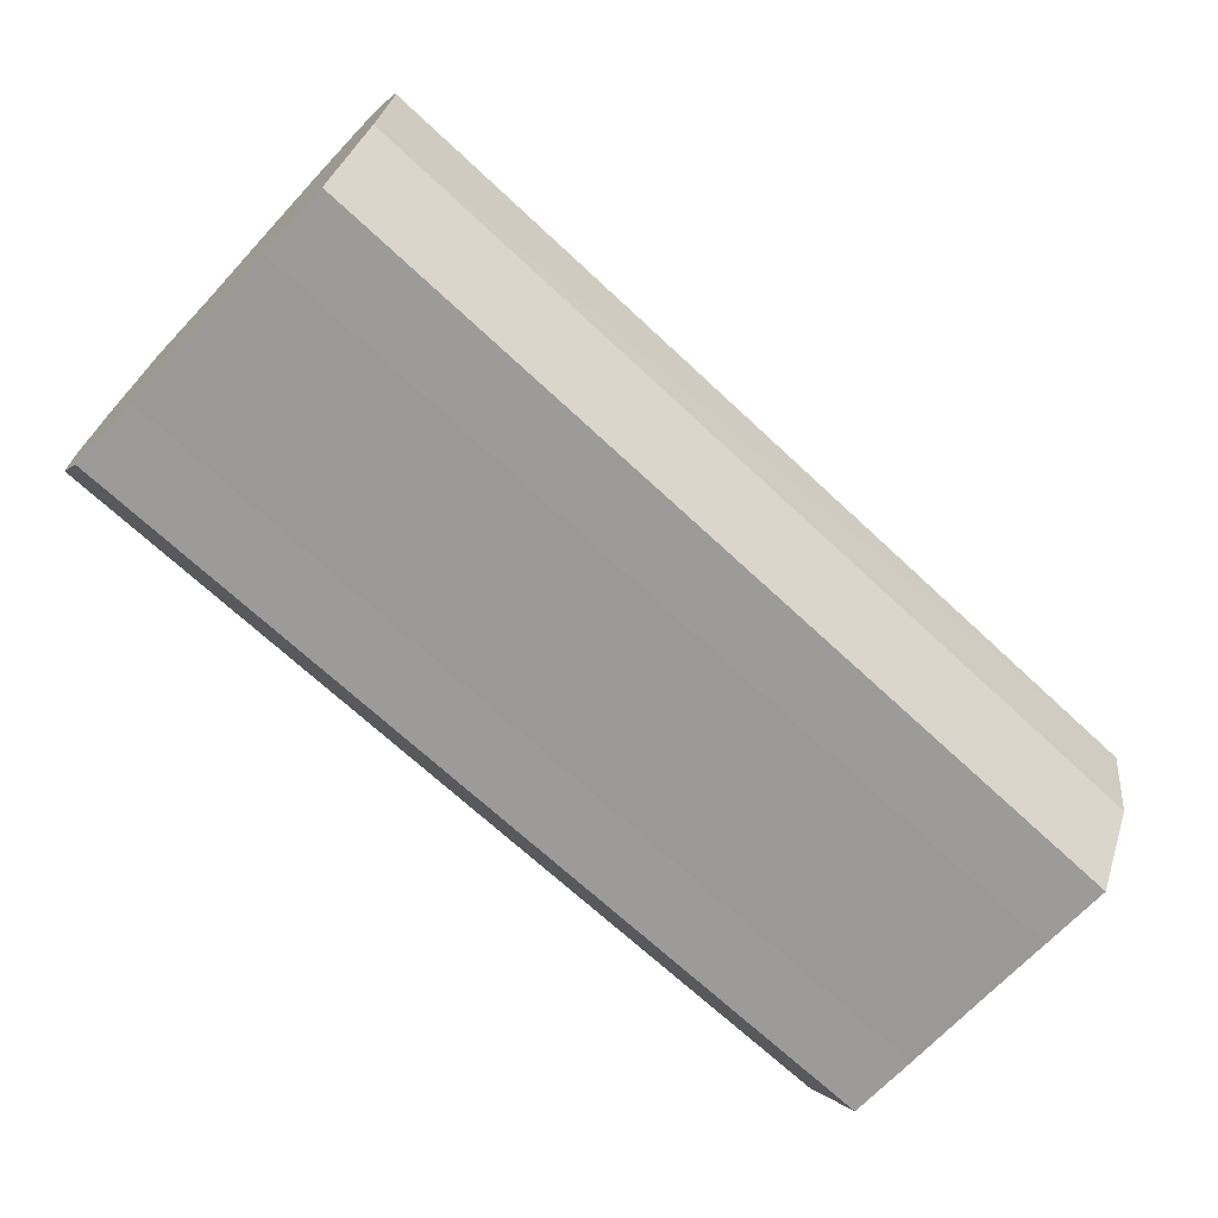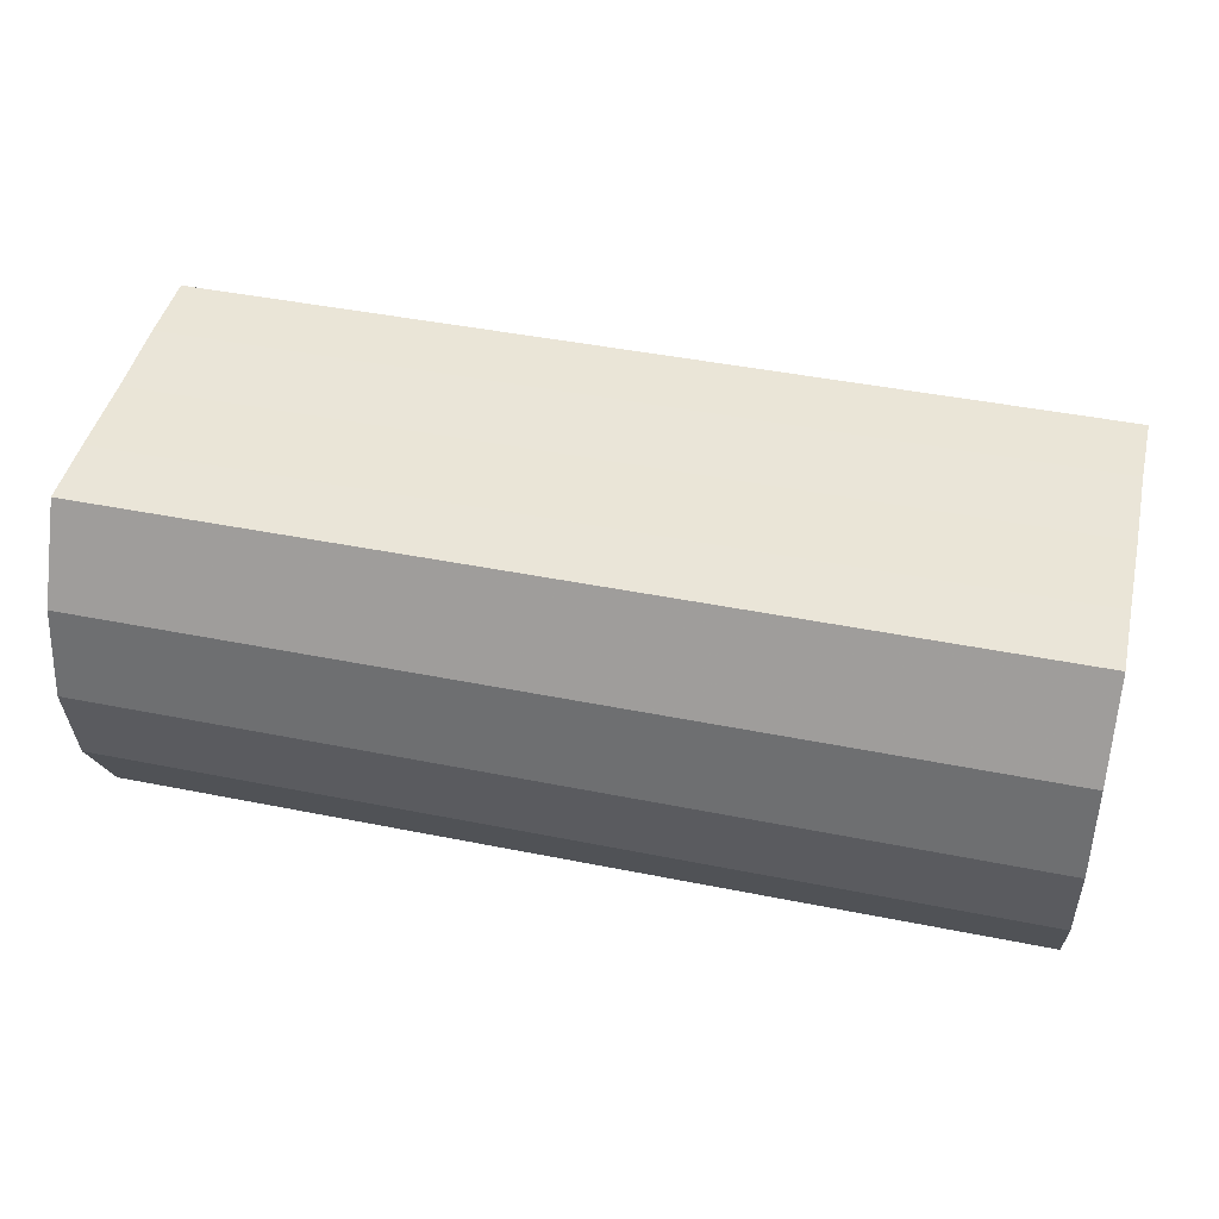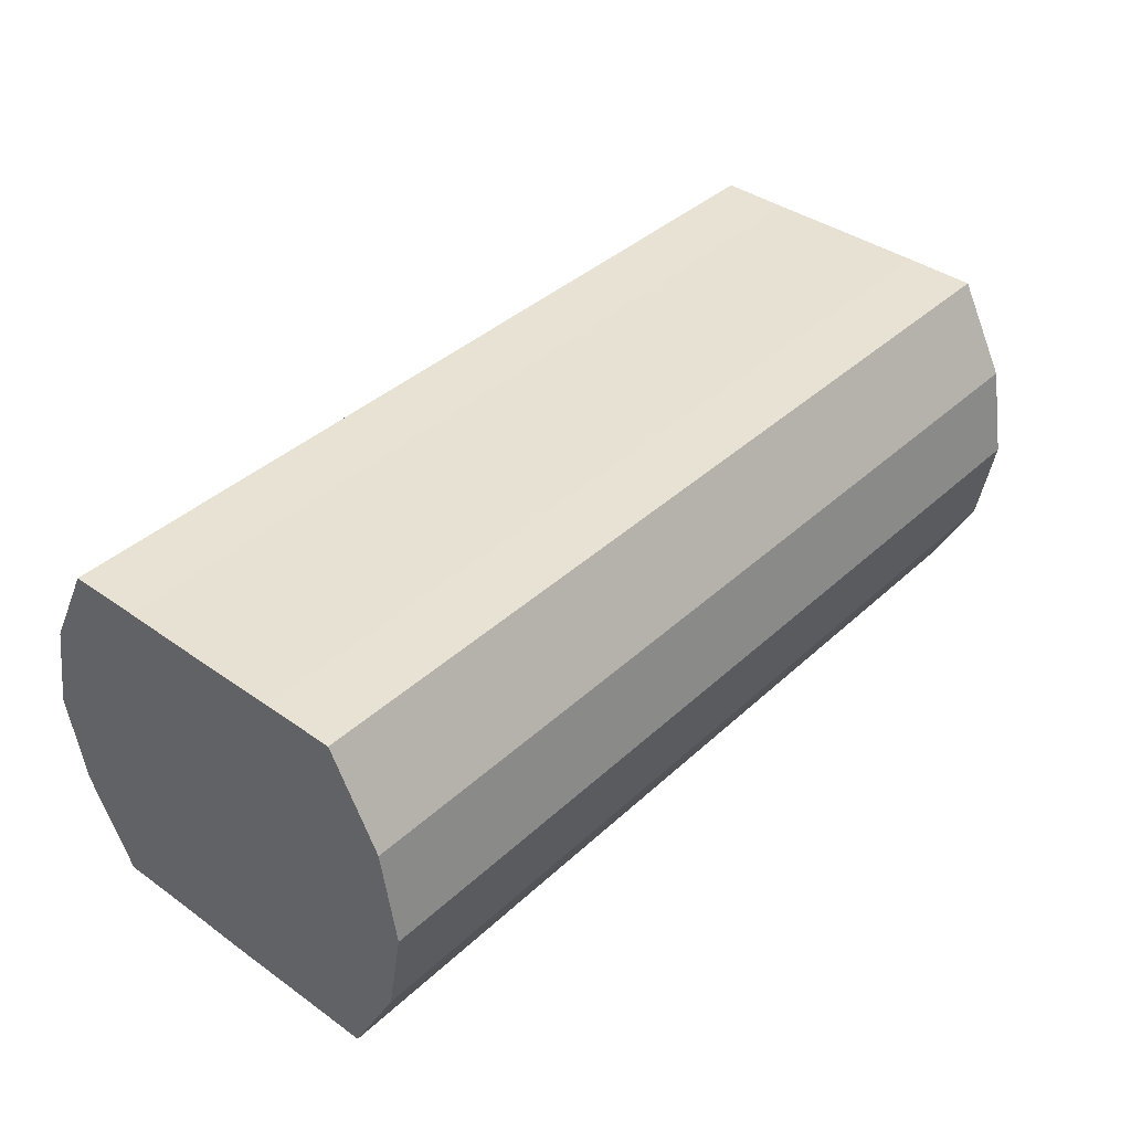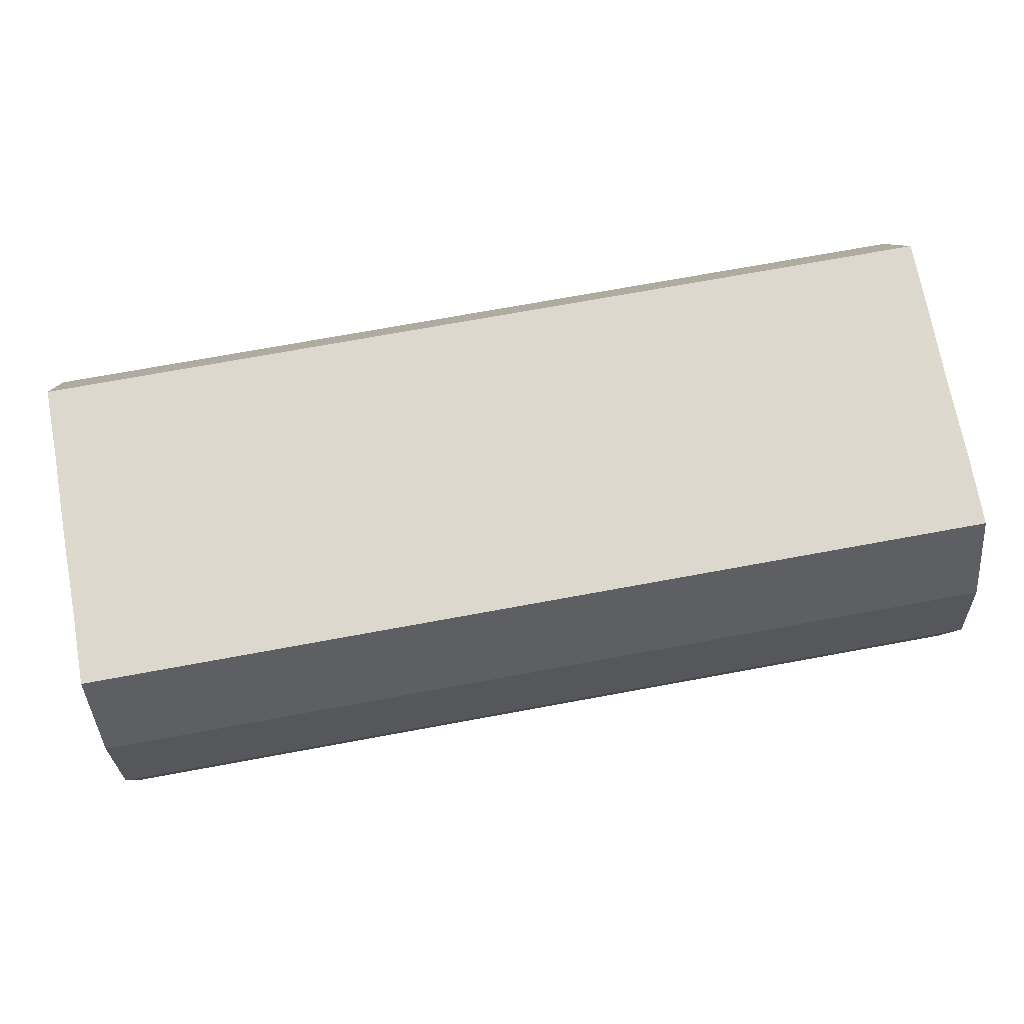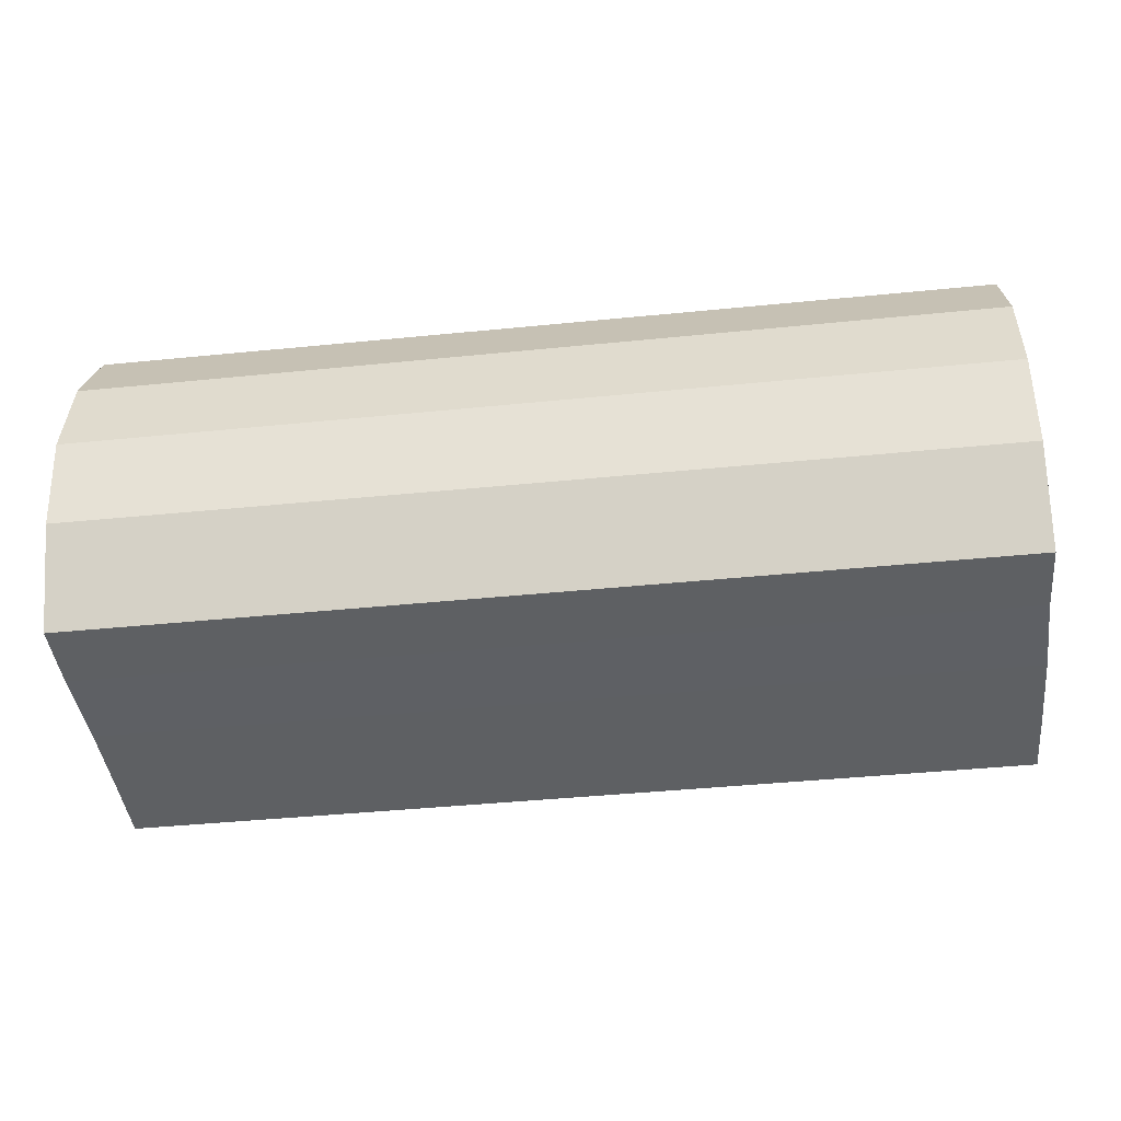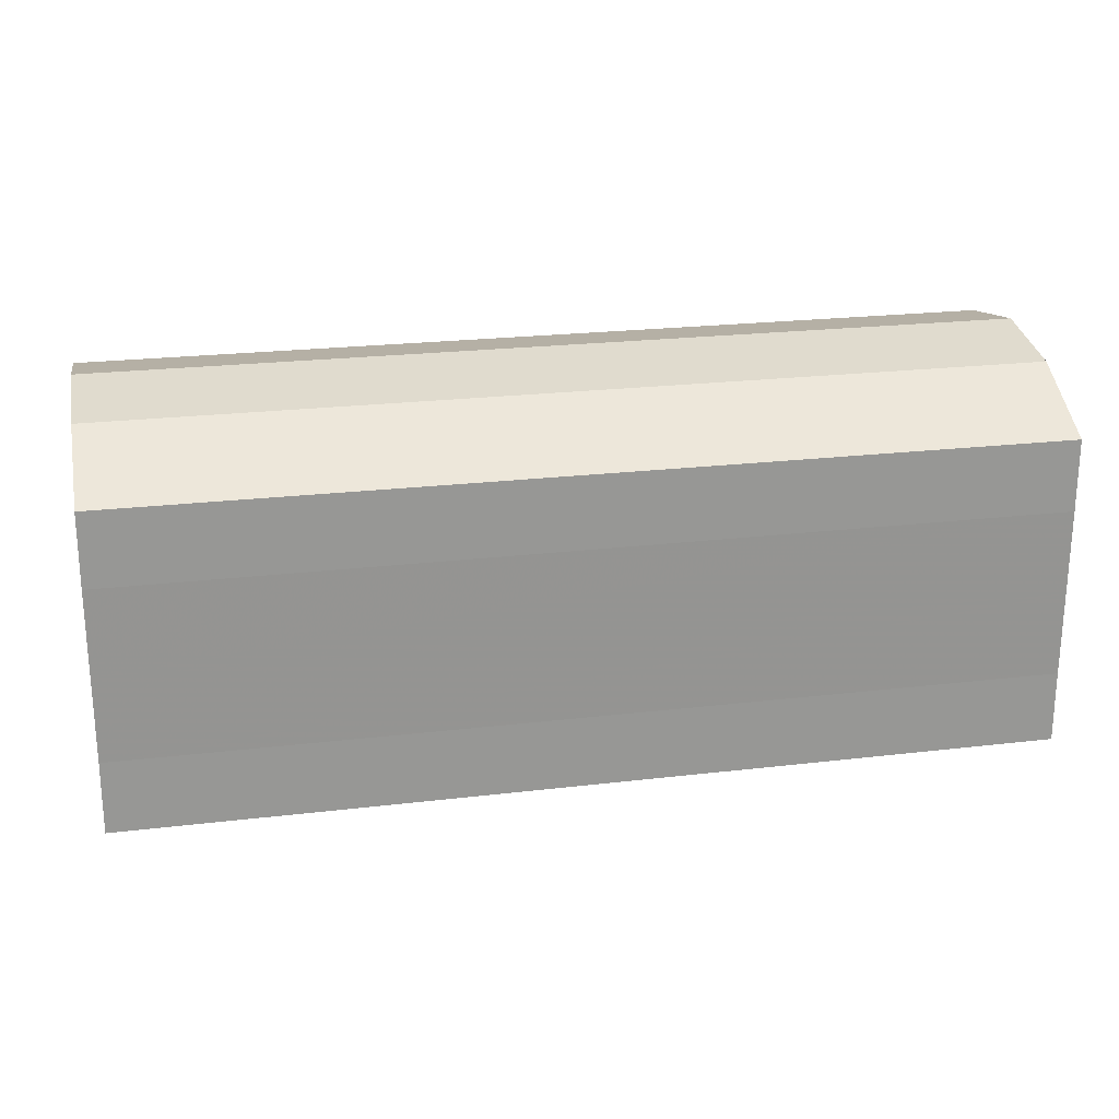
<metadata>
{"format":"obj","ext":"obj","renderer":"f3d","projection":"perspective","resolution":1024,"background":"white","views":[{"elev":-69.2,"azim":-43.1,"up":"+Y"},{"elev":44.6,"azim":13.1,"up":"+Y"},{"elev":39.4,"azim":131.4,"up":"+Y"},{"elev":72.1,"azim":169.6,"up":"+Y"},{"elev":-42.6,"azim":6.8,"up":"+Y"},{"elev":22.7,"azim":168.4,"up":"+Z"}]}
</metadata>
<code>
o 11003
v 2253 1880 7.66
v 2253 1880 7.669
v 2254 1880 7.66
v 2253 1880 7.677
v 2254 1880 7.669
v 2253 1880 7.651
v 2254 1880 7.651
v 2253 1880 7.682
v 2254 1880 7.677
v 2253 1880 7.643
v 2254 1880 7.643
v 2253 1880 7.684
v 2254 1880 7.682
v 2253 1880 7.638
v 2254 1880 7.638
v 2253 1880 7.682
v 2254 1880 7.684
v 2253 1880 7.636
v 2254 1880 7.636
v 2253 1880 7.677
v 2254 1880 7.682
v 2253 1880 7.638
v 2254 1880 7.638
v 2253 1880 7.669
v 2254 1880 7.677
v 2253 1880 7.643
v 2254 1880 7.643
v 2253 1880 7.66
v 2254 1880 7.669
v 2253 1880 7.651
v 2254 1880 7.651
v 2254 1880 7.66
v 2254 1880 7.66
v 2253 1880 7.669
v 2254 1880 7.669
v 2253 1880 7.677
v 2254 1880 7.677
v 2254 1880 7.651
v 2253 1880 7.66
v 2254 1880 7.643
v 2253 1880 7.651
v 2253 1880 7.682
v 2254 1880 7.682
v 2254 1880 7.638
v 2253 1880 7.643
v 2254 1880 7.636
v 2253 1880 7.638
v 2253 1880 7.684
v 2254 1880 7.684
v 2254 1880 7.638
v 2253 1880 7.636
v 2254 1880 7.643
v 2253 1880 7.638
v 2253 1880 7.682
v 2254 1880 7.682
v 2254 1880 7.651
v 2253 1880 7.643
v 2254 1880 7.66
v 2253 1880 7.651
v 2253 1880 7.677
v 2254 1880 7.677
v 2254 1880 7.669
v 2253 1880 7.66
v 2253 1880 7.669
v 2253 1880 7.66
v 2253 1880 7.669
v 2253 1880 7.66
v 2253 1880 7.677
v 2253 1880 7.651
v 2253 1880 7.682
v 2253 1880 7.643
v 2253 1880 7.684
v 2253 1880 7.638
v 2253 1880 7.682
v 2253 1880 7.636
v 2253 1880 7.677
v 2253 1880 7.638
v 2253 1880 7.669
v 2253 1880 7.643
v 2253 1880 7.66
v 2253 1880 7.651
v 2254 1880 7.66
v 2254 1880 7.66
v 2254 1880 7.669
v 2254 1880 7.651
v 2254 1880 7.677
v 2254 1880 7.643
v 2254 1880 7.682
v 2254 1880 7.638
v 2254 1880 7.684
v 2254 1880 7.636
v 2254 1880 7.682
v 2254 1880 7.638
v 2254 1880 7.677
v 2254 1880 7.643
v 2254 1880 7.669
v 2254 1880 7.651
v 2254 1880 7.66
f 1 2 3
f 2 4 5
f 6 1 7
f 4 8 9
f 10 6 11
f 8 12 13
f 14 10 15
f 12 16 17
f 18 14 19
f 16 20 21
f 22 18 23
f 20 24 25
f 26 22 27
f 24 28 29
f 30 26 31
f 28 30 32
f 33 34 35
f 35 36 37
f 38 39 33
f 40 41 38
f 37 42 43
f 44 45 40
f 46 47 44
f 43 48 49
f 50 51 46
f 52 53 50
f 49 54 55
f 56 57 52
f 58 59 56
f 55 60 61
f 62 63 58
f 61 64 62
f 65 66 67
f 65 68 66
f 65 67 69
f 65 70 68
f 65 69 71
f 65 72 70
f 65 71 73
f 65 74 72
f 65 73 75
f 65 76 74
f 65 75 77
f 65 78 76
f 65 77 79
f 65 80 78
f 65 79 81
f 65 81 80
f 82 83 84
f 82 85 83
f 82 84 86
f 82 87 85
f 82 86 88
f 82 89 87
f 82 88 90
f 82 91 89
f 82 90 92
f 82 93 91
f 82 92 94
f 82 95 93
f 82 94 96
f 82 97 95
f 82 96 98
f 82 98 97

</code>
